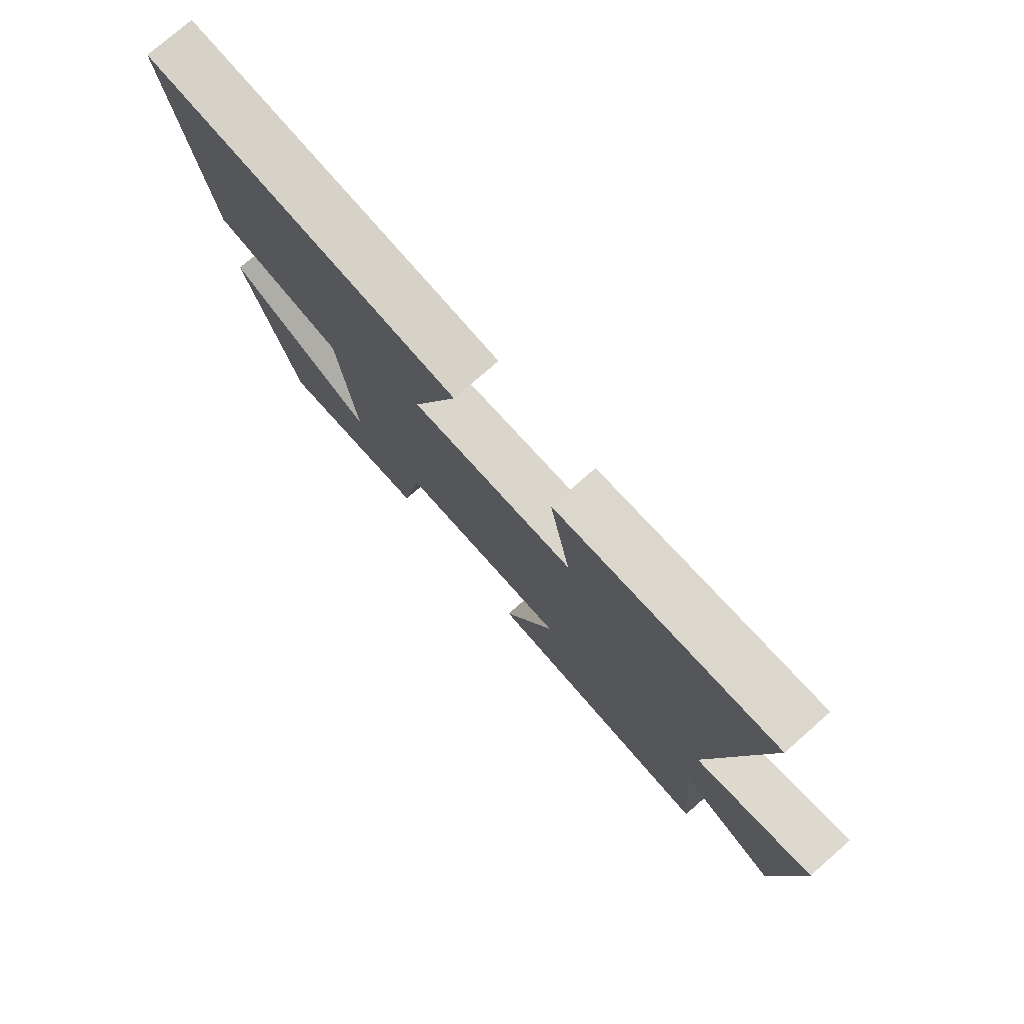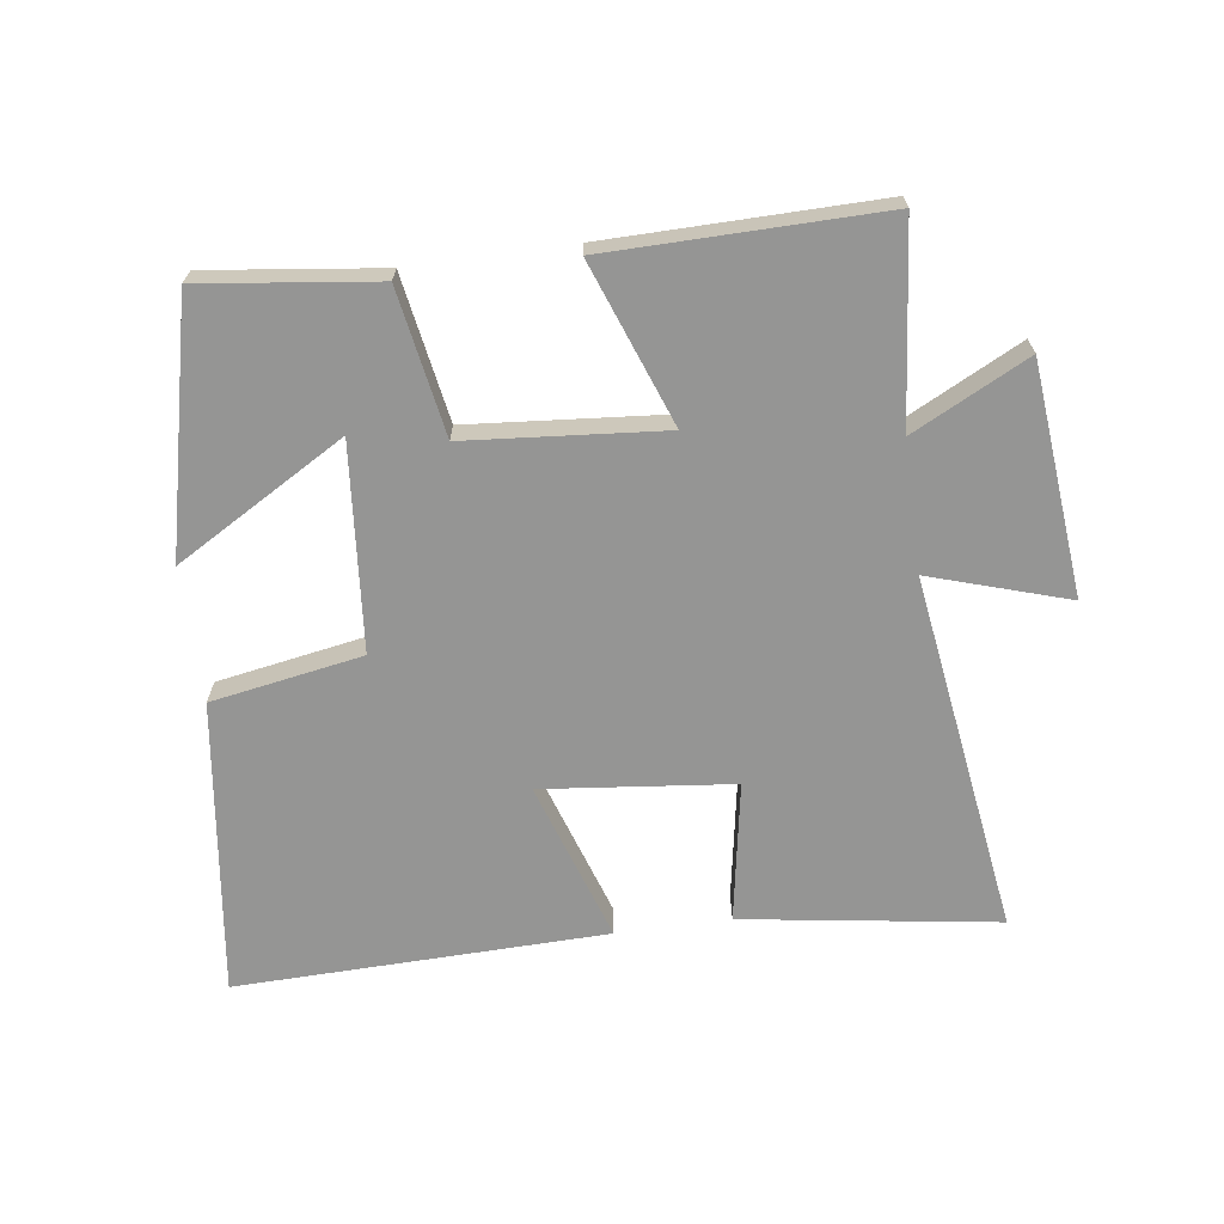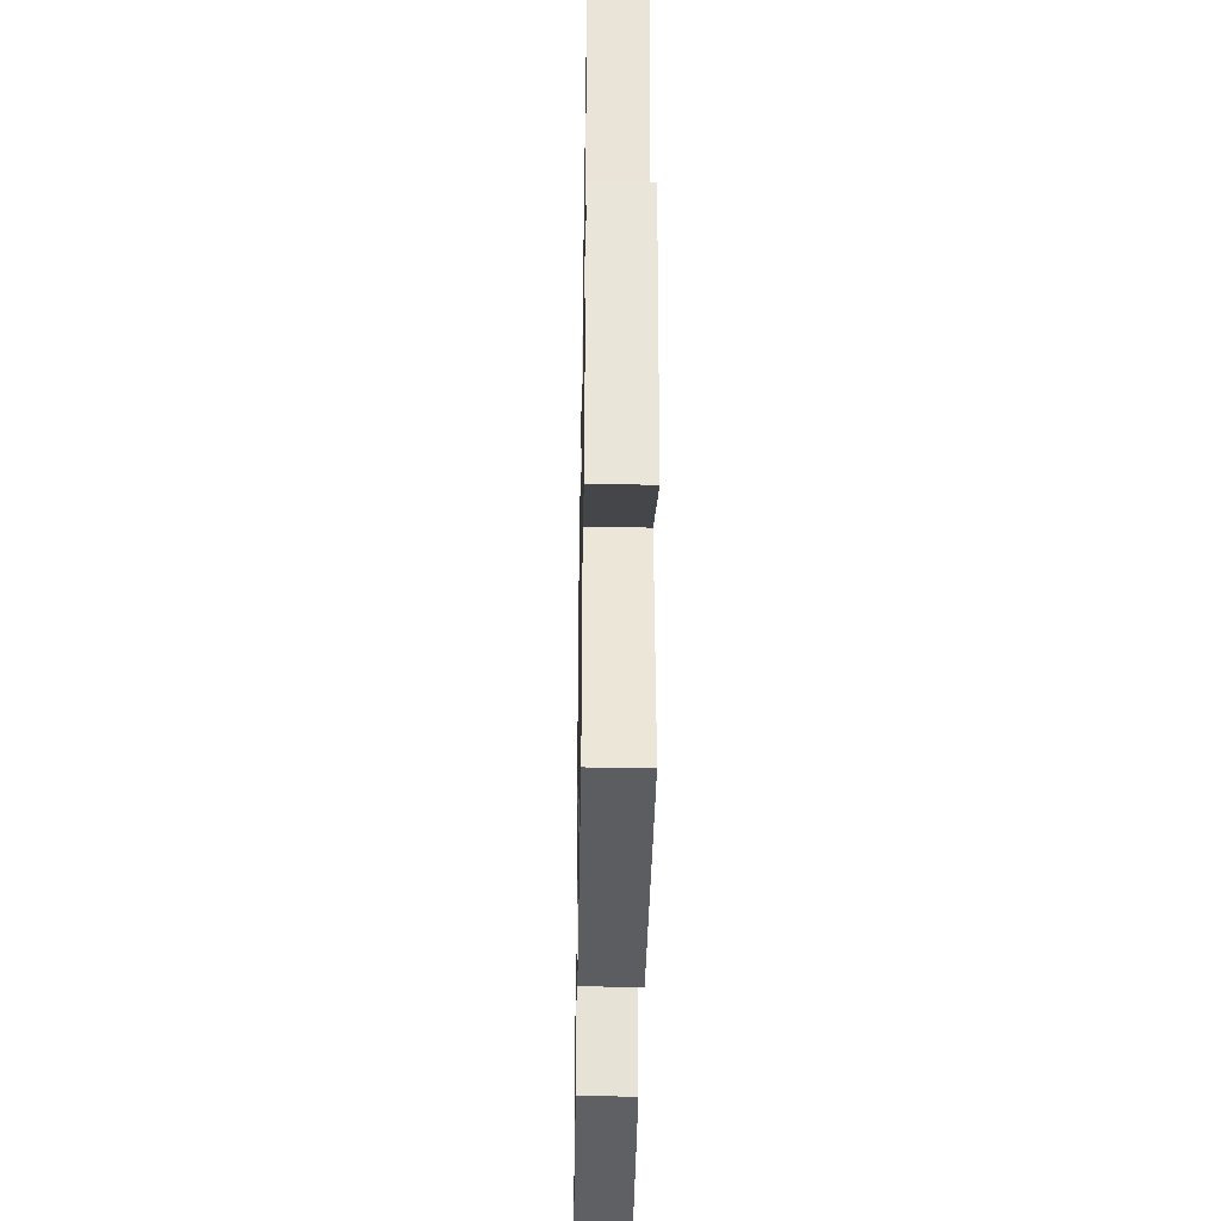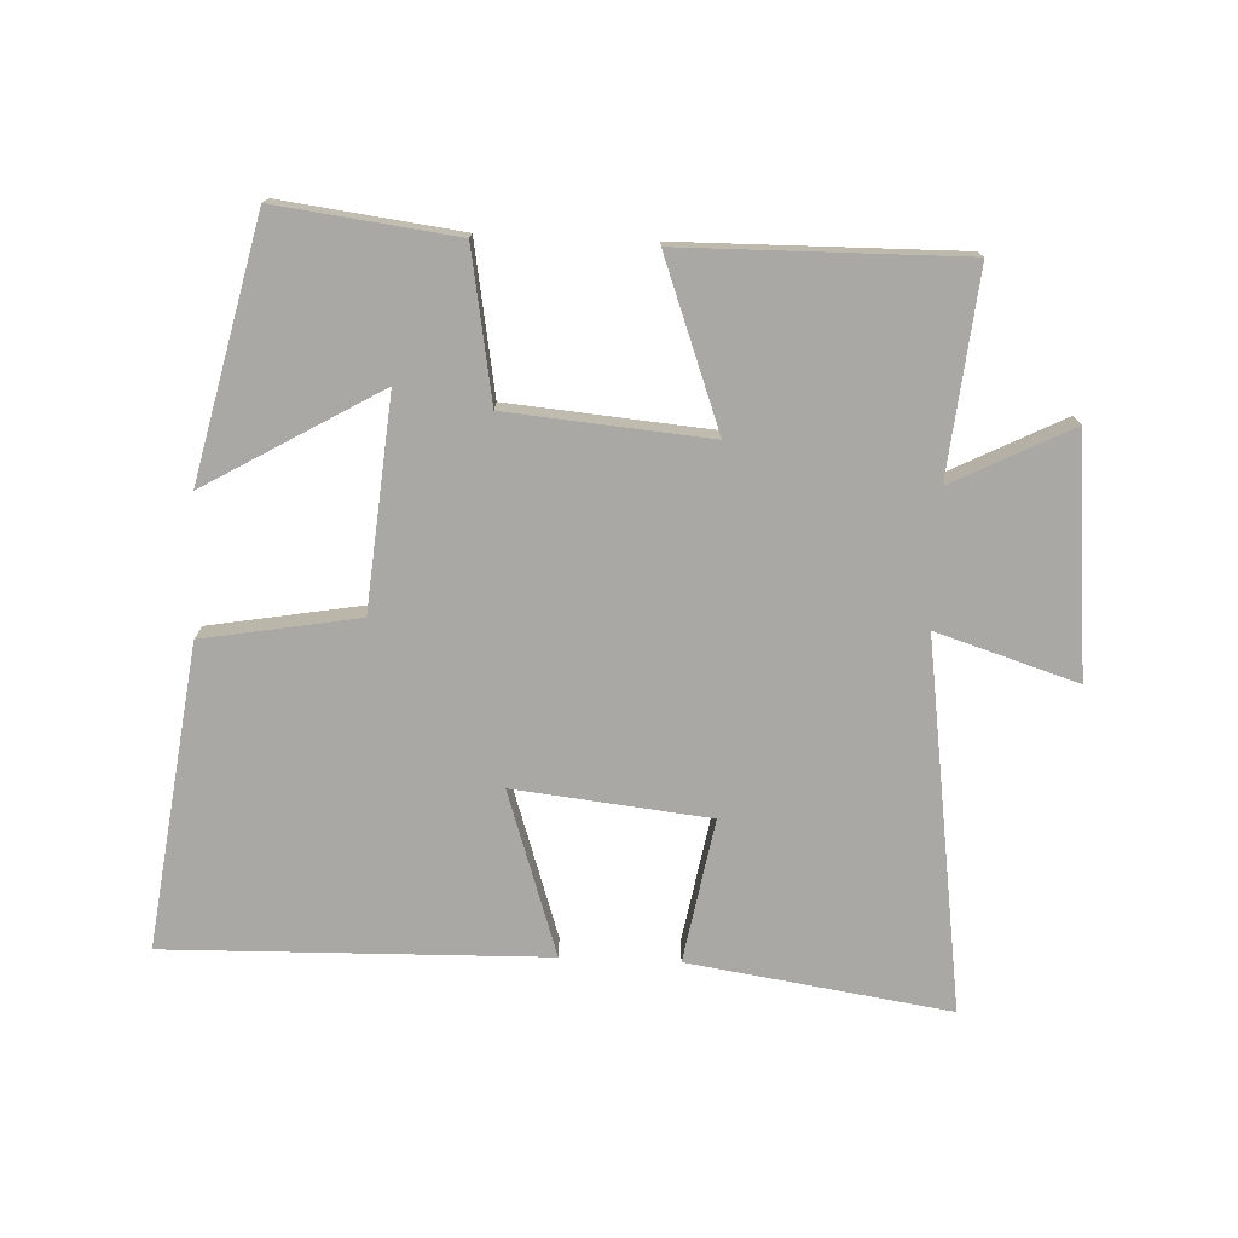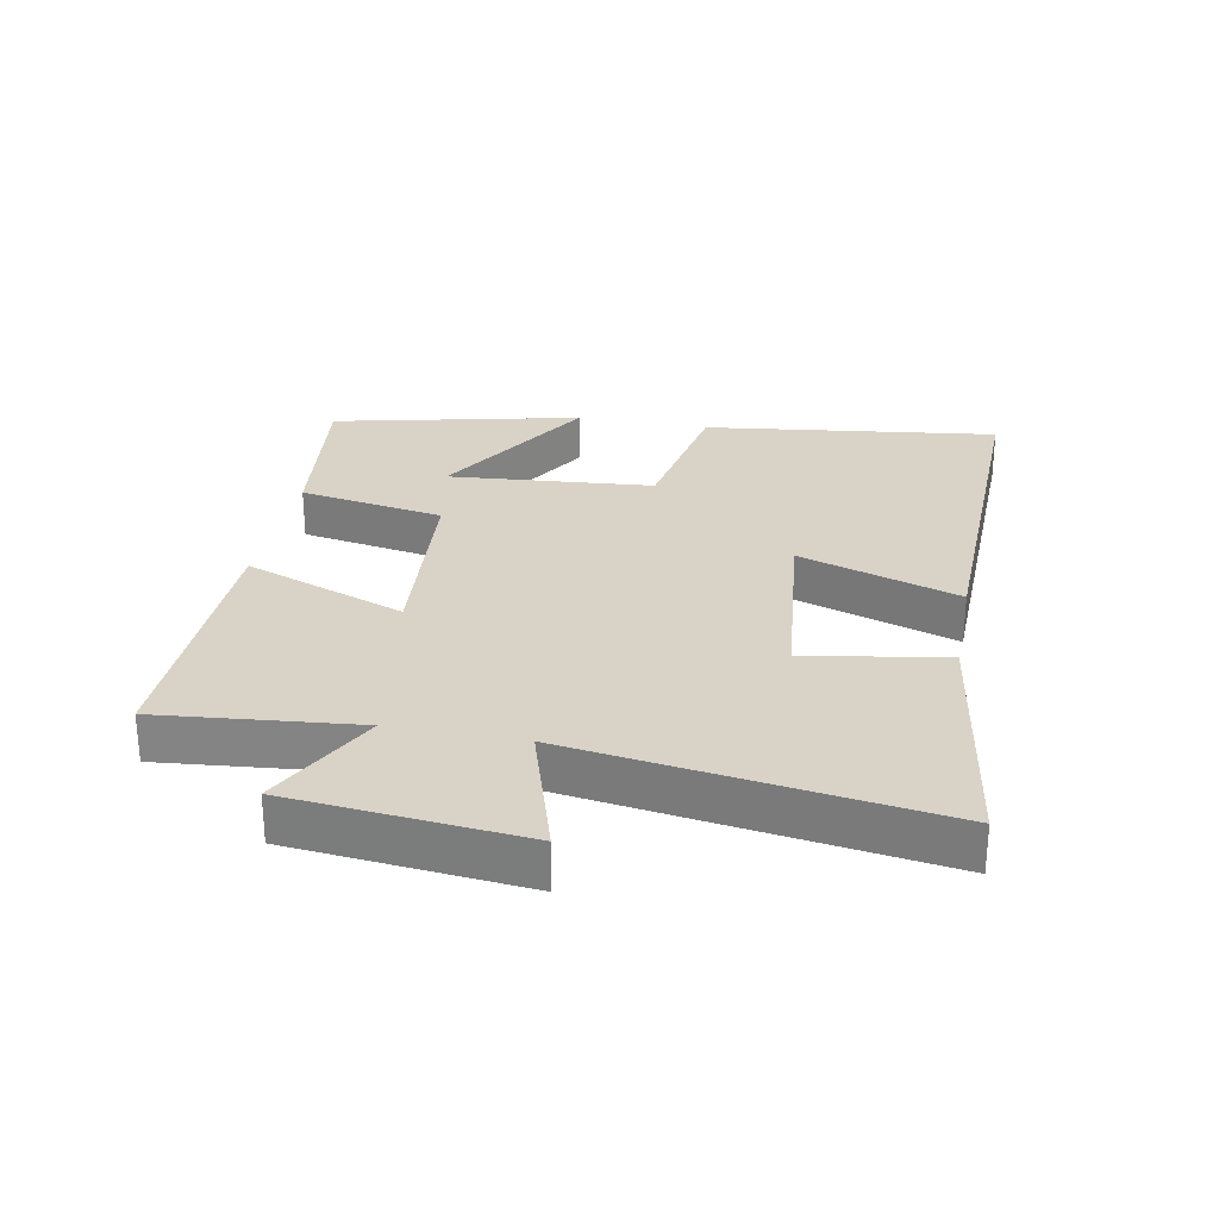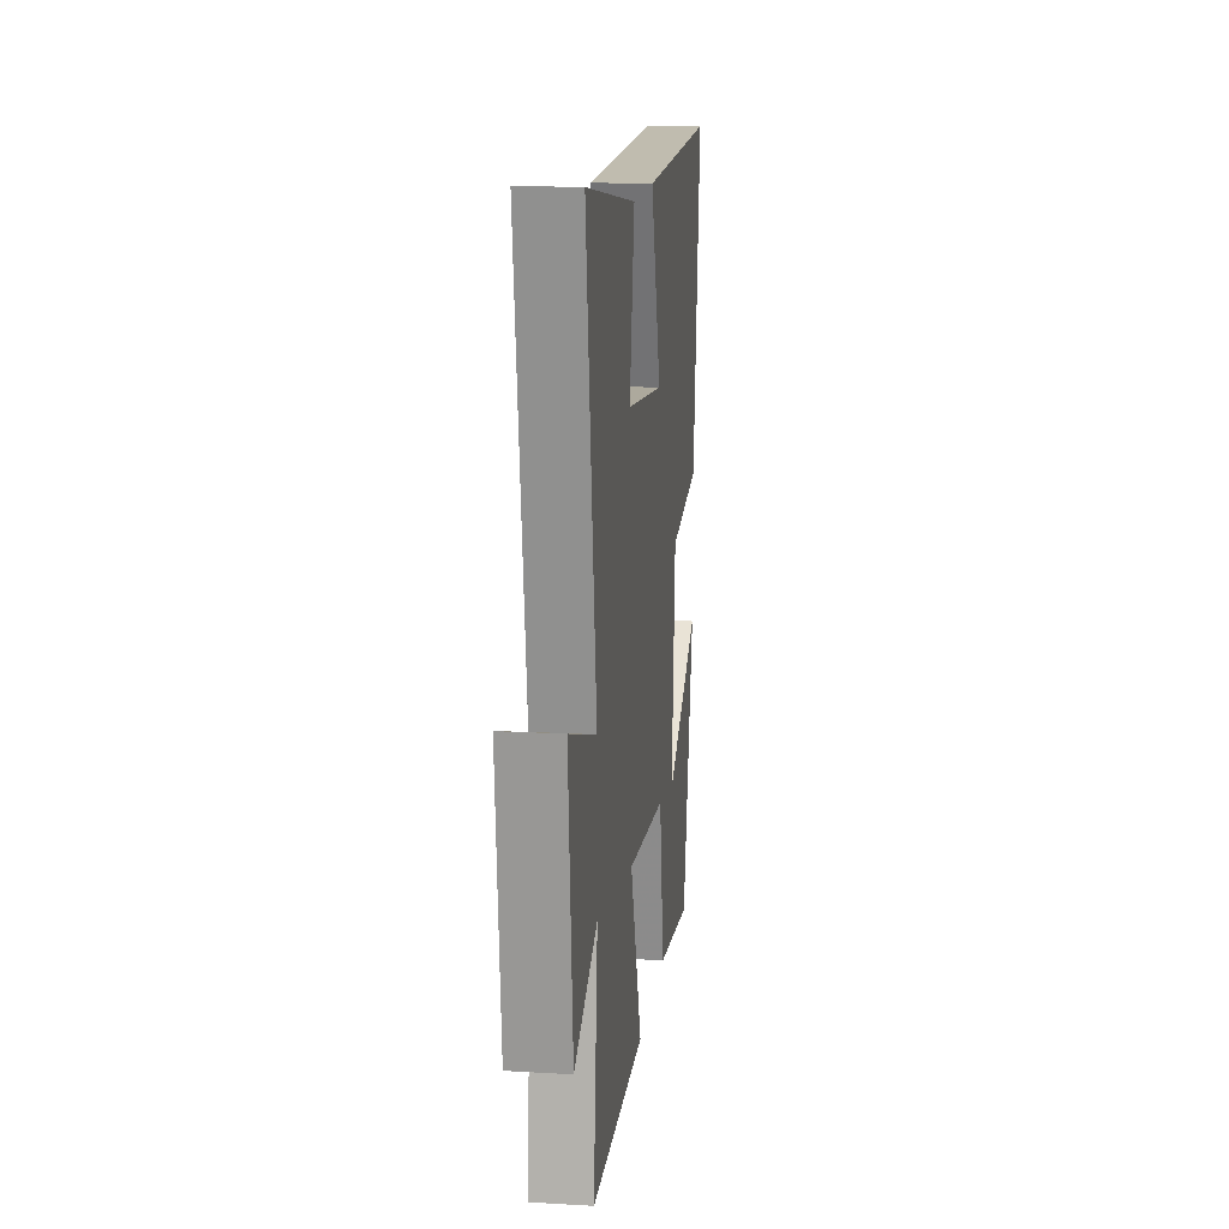
<metadata>
{"format":"obj","ext":"obj","renderer":"f3d","projection":"perspective","resolution":1024,"background":"white","views":[{"elev":77.0,"azim":-131.1,"up":"+Z"},{"elev":-67.4,"azim":-172.2,"up":"+Y"},{"elev":-36.6,"azim":-91.0,"up":"+Z"},{"elev":-75.1,"azim":177.5,"up":"+Y"},{"elev":27.8,"azim":-79.0,"up":"+Y"},{"elev":15.0,"azim":-82.9,"up":"+Z"}]}
</metadata>
<code>
v -0.58 0.07 0.559
v -0.186 0.07 0.5
v -0.224 0.07 0.284
v 0.07 0.07 0.252
v -0.012 0.07 0.5
v 0.56 0.07 0.513
v 0.5 0.07 0.057
v 0.266 0.07 0.016
v 0.238 0.07 -0.302
v 0.5 0.07 -0.149
v 0.411 0.07 -0.534
v 0.141 0.07 -0.5
v 0.102 0.07 -0.275
v -0.202 0.07 -0.249
v -0.109 0.07 -0.5
v -0.531 0.07 -0.505
v -0.5 0.07 -0.199
v -0.679 0.07 -0.29
v -0.713 0.07 0.068
v -0.5 0.07 0.001
v -0.58 0 0.559
v -0.186 0 0.5
v -0.224 0 0.284
v 0.07 0 0.252
v -0.012 0 0.5
v 0.56 0 0.513
v 0.5 0 0.057
v 0.266 0 0.016
v 0.238 0 -0.302
v 0.5 0 -0.149
v 0.411 0 -0.534
v 0.141 0 -0.5
v 0.102 0 -0.275
v -0.202 0 -0.249
v -0.109 0 -0.5
v -0.531 0 -0.505
v -0.5 0 -0.199
v -0.679 0 -0.29
v -0.713 0 0.068
v -0.5 0 0.001
f 17 18 19 20
f 14 15 16 17
f 13 14 17 20
f 11 12 13
f 9 10 11
f 9 11 13
f 8 9 13 20
f 4 5 6 7
f 3 4 7 8
f 20 1 2 3
f 3 8 20
f 40 39 38 37
f 37 36 35 34
f 40 37 34 33
f 33 32 31
f 31 30 29
f 33 31 29
f 40 33 29 28
f 27 26 25 24
f 28 27 24 23
f 23 22 21 40
f 40 28 23
f 1 21 22 2
f 2 22 23 3
f 3 23 24 4
f 4 24 25 5
f 5 25 26 6
f 6 26 27 7
f 7 27 28 8
f 8 28 29 9
f 9 29 30 10
f 10 30 31 11
f 11 31 32 12
f 12 32 33 13
f 13 33 34 14
f 14 34 35 15
f 15 35 36 16
f 16 36 37 17
f 17 37 38 18
f 18 38 39 19
f 19 39 40 20
f 20 40 21 1

</code>
